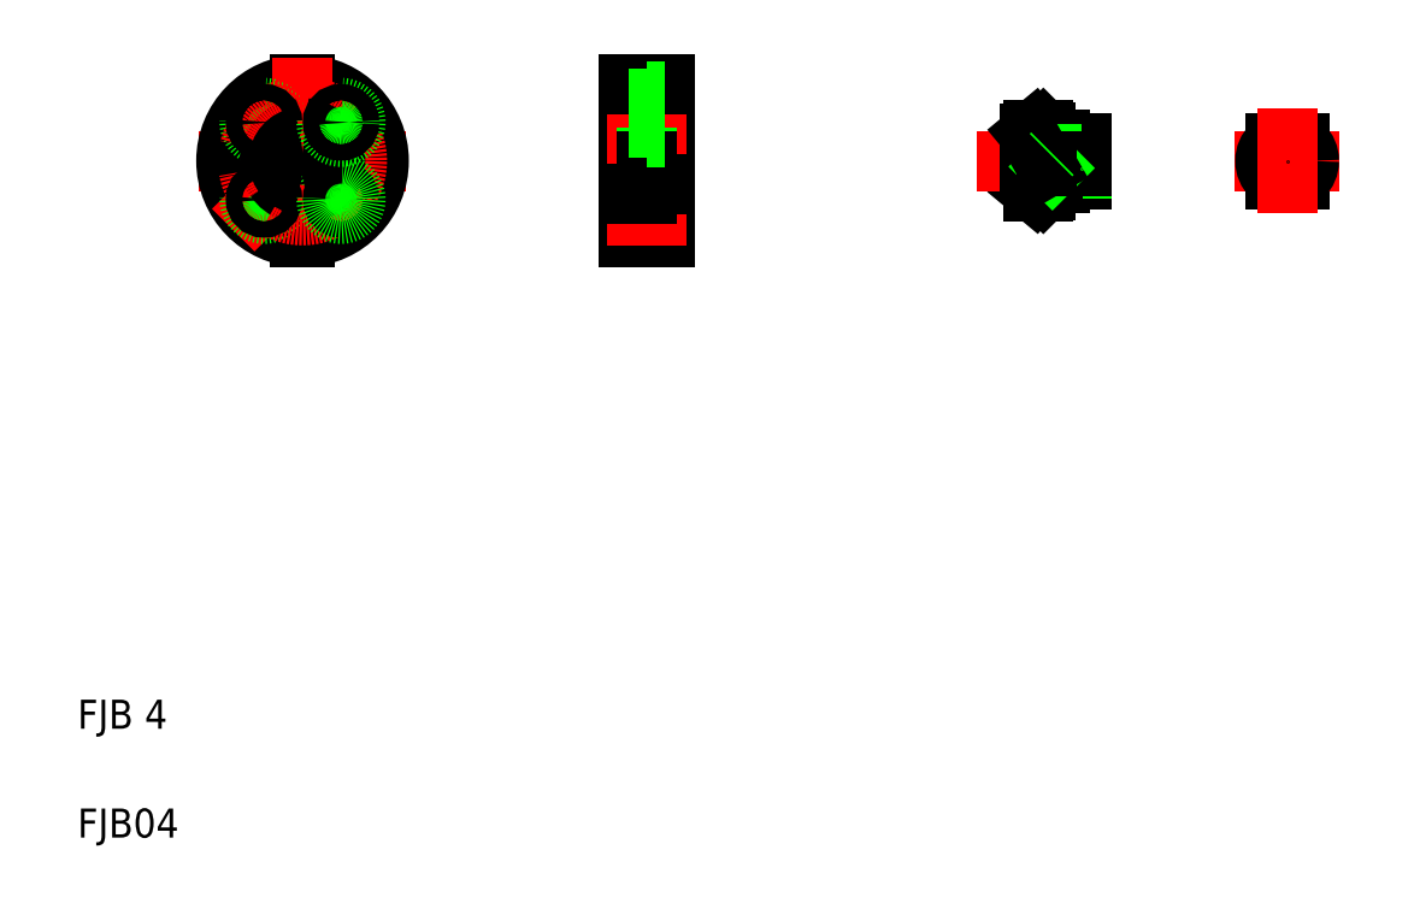
<metadata>
{"format":"dxf","ext":"dxf","renderer":"ezdxf+matplotlib","layout":"modelspace","background":"white","min_lineweight":24,"dpi":150}
</metadata>
<code>
0
SECTION
2
ENTITIES
0
TEXT
8
0
10
51.83
20
50
30
0
40
8
1
FJB 4
0
TEXT
8
0
10
51.83
20
20
30
0
40
8
1
FJB04
0
LINE
8
CENTER
10
132.9
20
225.6
30
0
11
120.9
21
213.6
31
0
0
LINE
8
CENTER
10
132.9
20
187.4
30
0
11
120.9
21
199.4
31
0
0
LINE
8
CENTER
10
85.33
20
206.5
30
0
11
142.3
21
206.5
31
0
0
ARC
8
0
10
113.8
20
206.5
30
0
40
21
50
272
51
87.95
0
LINE
8
0
10
113.1
20
227.5
30
0
11
113.1
21
213
31
0
0
LINE
8
0
10
114.6
20
227.5
30
0
11
114.6
21
213
31
0
0
LINE
8
CENTER
10
94.74
20
225.6
30
0
11
106.8
21
213.6
31
0
0
ARC
8
0
10
113.8
20
206.5
30
0
40
21
50
92.05
51
268
0
LINE
8
CENTER
10
113.8
20
235
30
0
11
113.8
21
178
31
0
0
LINE
8
0
10
114.6
20
200
30
0
11
114.6
21
185.5
31
0
0
LINE
8
0
10
113.1
20
200
30
0
11
113.1
21
185.5
31
0
0
LINE
8
CENTER
10
94.74
20
187.4
30
0
11
106.8
21
199.4
31
0
0
CIRCLE
8
0
10
103.2
20
217.1
30
0
40
4
0
CIRCLE
8
0
10
103.2
20
195.9
30
0
40
4
0
ARC
8
0
10
113.8
20
206.5
30
0
40
9
50
94.78
51
265.2
0
CIRCLE
8
CENTER
10
113.8
20
206.5
30
0
40
15
0
CIRCLE
8
0
10
103.2
20
195.9
30
0
40
2.25
0
CIRCLE
8
0
10
103.2
20
217.1
30
0
40
2.25
0
ARC
8
0
10
113.8
20
206.5
30
0
40
6.5
50
96.63
51
263.4
0
ARC
8
0
10
113.8
20
206.5
30
0
40
9
50
274.8
51
85.22
0
ARC
8
0
10
113.8
20
206.5
30
0
40
6.5
50
276.6
51
83.37
0
CIRCLE
8
0
10
124.4
20
195.9
30
0
40
2.25
0
CIRCLE
8
0
10
124.4
20
195.9
30
0
40
4
0
CIRCLE
8
0
10
124.4
20
217.1
30
0
40
4
0
CIRCLE
8
0
10
124.4
20
217.1
30
0
40
2.25
0
LINE
8
0
10
208.8
20
225.5
30
0
11
208.8
21
217.5
31
0
0
LINE
8
0
10
203.8
20
227.5
30
0
11
203.8
21
185.5
31
0
0
LINE
8
0
10
213.8
20
227.5
30
0
11
213.8
21
185.5
31
0
0
LINE
8
0
10
203.8
20
185.5
30
0
11
213.8
21
185.5
31
0
0
LINE
8
CENTER
10
197.8
20
221.5
30
0
11
219.8
21
221.5
31
0
0
LINE
8
CENTER
10
197.8
20
206.5
30
0
11
219.8
21
206.5
31
0
0
LINE
8
CENTER
10
197.8
20
191.5
30
0
11
219.8
21
191.5
31
0
0
LINE
8
0
10
208.8
20
215.5
30
0
11
208.8
21
205
31
0
0
LINE
8
0
10
203.8
20
197.5
30
0
11
208.8
21
197.5
31
0
0
LINE
8
0
10
203.8
20
206.5
30
0
11
203.8
21
206.5
31
0
0
LINE
8
0
10
208.8
20
206.5
30
0
11
208.8
21
197.5
31
0
0
LINE
8
0
10
208.8
20
200
30
0
11
213.8
21
200
31
0
0
LINE
8
0
10
203.8
20
219.2
30
0
11
208.8
21
219.2
31
0
0
LINE
8
0
10
203.8
20
215.5
30
0
11
208.8
21
215.5
31
0
0
LINE
8
0
10
203.8
20
217
30
0
11
203.8
21
217
31
0
0
LINE
8
0
10
208.8
20
213
30
0
11
213.8
21
213
31
0
0
LINE
8
0
10
208.8
20
217.5
30
0
11
213.8
21
217.5
31
0
0
LINE
8
0
10
203.8
20
227.5
30
0
11
213.8
21
227.5
31
0
0
LINE
8
0
10
203.8
20
223.8
30
0
11
208.8
21
223.8
31
0
0
LINE
8
0
10
208.8
20
225.5
30
0
11
213.8
21
225.5
31
0
0
LINE
8
0
10
381.8
20
211.5
30
0
11
388.4
21
211.5
31
0
0
CIRCLE
8
0
10
385.1
20
206.5
30
0
40
1.6
0
CIRCLE
8
0
10
385.1
20
206.5
30
0
40
2
0
LINE
8
0
10
381.8
20
201.5
30
0
11
388.4
21
201.5
31
0
0
LINE
8
CENTER
10
370.6
20
206.5
30
0
11
399.6
21
206.5
31
0
0
CIRCLE
8
0
10
385.1
20
206.5
30
0
40
6
0
LINE
8
CENTER
10
385.1
20
221
30
0
11
385.1
21
192
31
0
0
LINE
8
0
10
385.1
20
206.5
30
0
11
385.1
21
206.5
31
0
0
LINE
8
0
10
385.1
20
206.5
30
0
11
385.1
21
206.5
31
0
0
ARC
8
0
10
353.4
20
206.5
30
0
40
40
50
169.2
51
190.8
0
LINE
8
0
10
328.4
20
211.5
30
0
11
328.4
21
201.5
31
0
0
LINE
8
0
10
328.4
20
201.5
30
0
11
322.4
21
201.5
31
0
0
LINE
8
0
10
318.6
20
200.5
30
0
11
322.4
21
200.5
31
0
0
LINE
8
0
10
315.3
20
198
30
0
11
314.1
21
199
31
0
0
LINE
8
0
10
318.4
20
200.3
30
0
11
318.4
21
198.5
31
0
0
LINE
8
0
10
317.9
20
198
30
0
11
318.4
21
198.5
31
0
0
ARC
8
0
10
318.6
20
200.3
30
0
40
0.2
50
90
51
180
0
LINE
8
0
10
315.3
20
198
30
0
11
317.9
21
198
31
0
0
LINE
8
0
10
322.4
20
201.5
30
0
11
322.4
21
200.5
31
0
0
LINE
8
CENTER
10
299.7
20
206.5
30
0
11
333.1
21
206.5
31
0
0
LINE
8
0
10
328.4
20
211.5
30
0
11
322.4
21
211.5
31
0
0
LINE
8
0
10
318.6
20
212.5
30
0
11
322.4
21
212.5
31
0
0
LINE
8
0
10
314.1
20
214
30
0
11
314.1
21
206.5
31
0
0
LINE
8
0
10
315.3
20
215
30
0
11
314.1
21
214
31
0
0
LINE
8
0
10
317.9
20
215
30
0
11
318.4
21
214.5
31
0
0
ARC
8
0
10
318.6
20
212.7
30
0
40
0.2
50
180
51
270
0
LINE
8
0
10
315.3
20
215
30
0
11
317.9
21
215
31
0
0
LINE
8
0
10
318.4
20
214.5
30
0
11
318.4
21
206.5
31
0
0
LINE
8
0
10
322.4
20
212.5
30
0
11
322.4
21
211.5
31
0
0
LINE
8
0
10
320.4
20
208.5
30
0
11
328.4
21
208.5
31
0
0
LINE
8
0
10
320.4
20
204.5
30
0
11
328.4
21
204.5
31
0
0
LINE
8
0
10
318.9
20
208.1
30
0
11
328.4
21
208.1
31
0
0
LINE
8
0
10
318.9
20
204.9
30
0
11
328.4
21
204.9
31
0
0
LINE
8
0
10
320.4
20
208.5
30
0
11
320.4
21
206.5
31
0
0
LINE
8
0
10
318
20
206.5
30
0
11
318.9
21
208.1
31
0
0
LINE
8
0
10
318.9
20
208.1
30
0
11
318.9
21
206.5
31
0
0
LINE
8
0
10
320.4
20
206.5
30
0
11
320.4
21
204.5
31
0
0
LINE
8
0
10
320
20
204.9
30
0
11
320.4
21
204.5
31
0
0
LINE
8
0
10
318.9
20
206.5
30
0
11
318.9
21
204.9
31
0
0
LINE
8
0
10
318
20
206.5
30
0
11
318.9
21
204.9
31
0
0
LINE
8
0
10
320
20
208.1
30
0
11
320.4
21
208.5
31
0
0
LINE
8
0
10
328.4
20
204.5
30
0
11
328.4
21
204.5
31
0
0
ENDSEC
0
EOF

</code>
